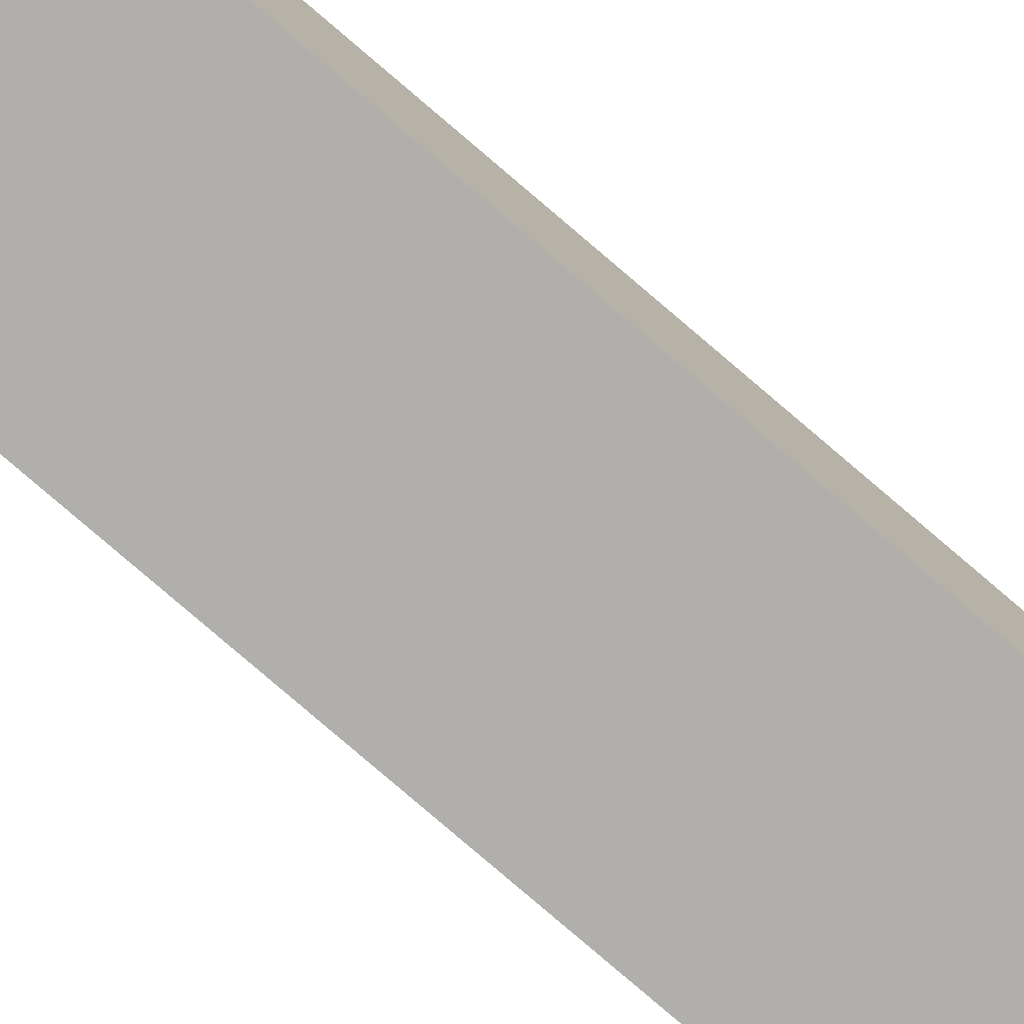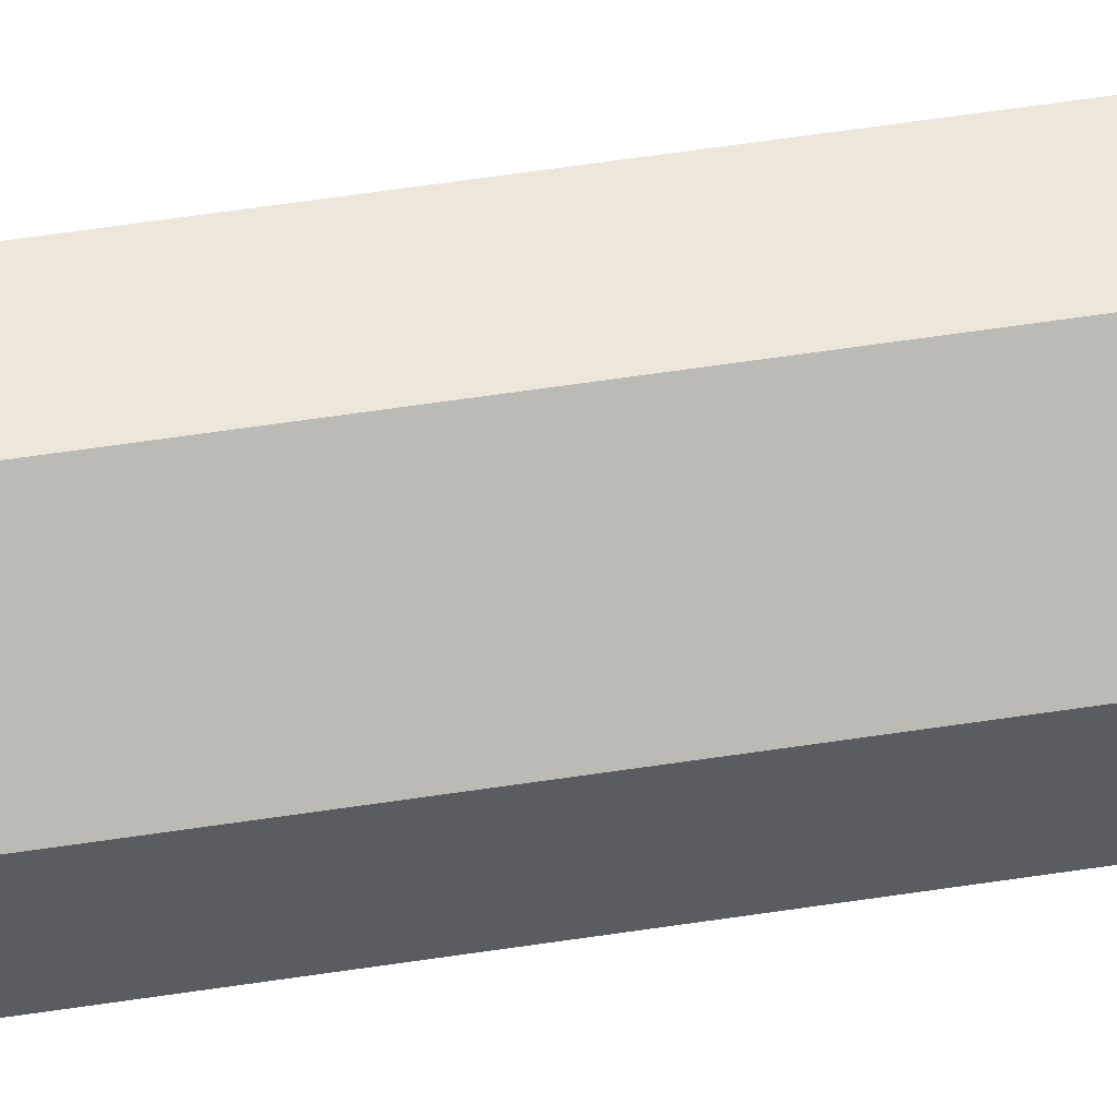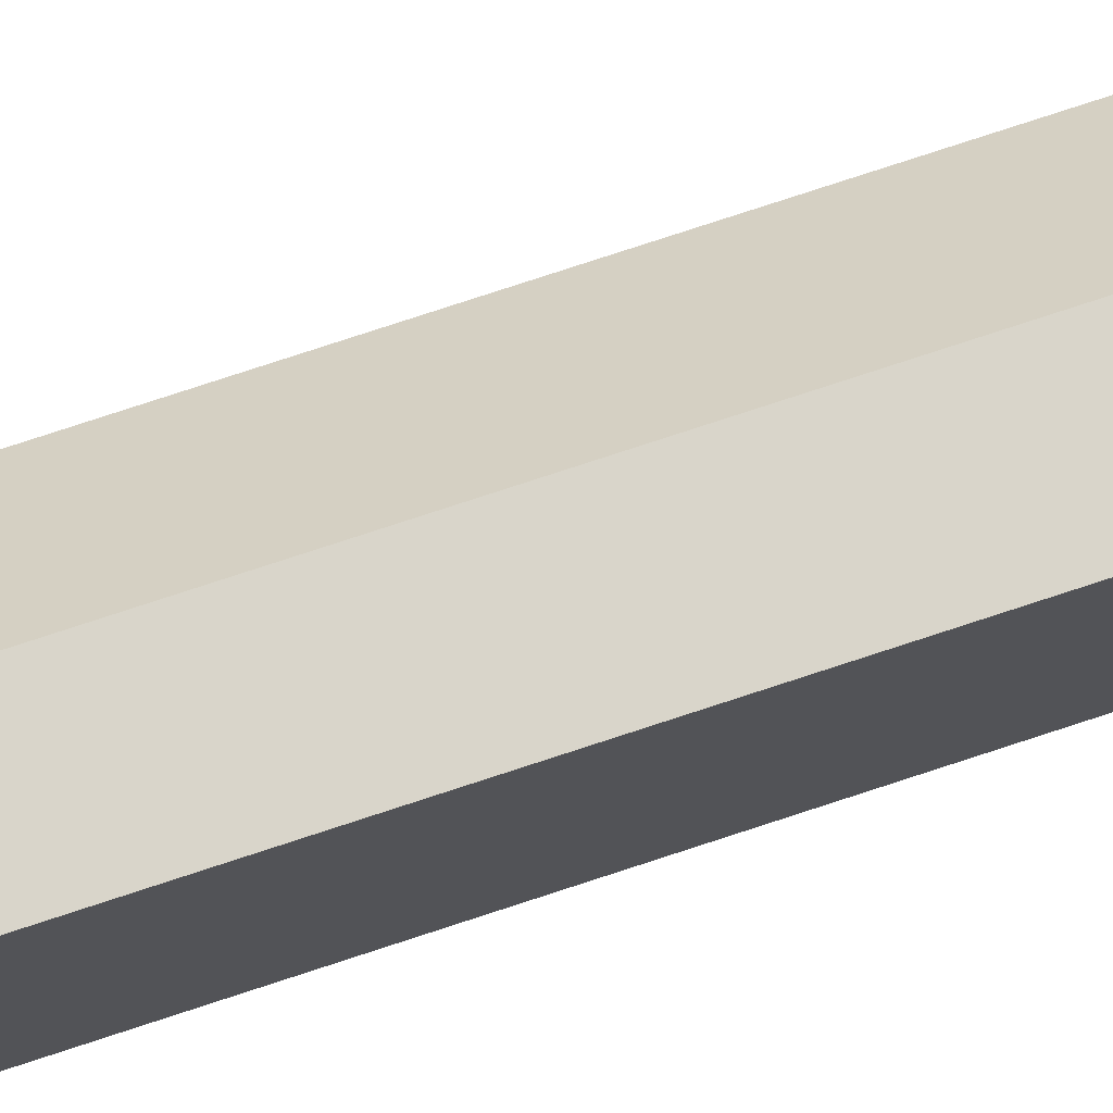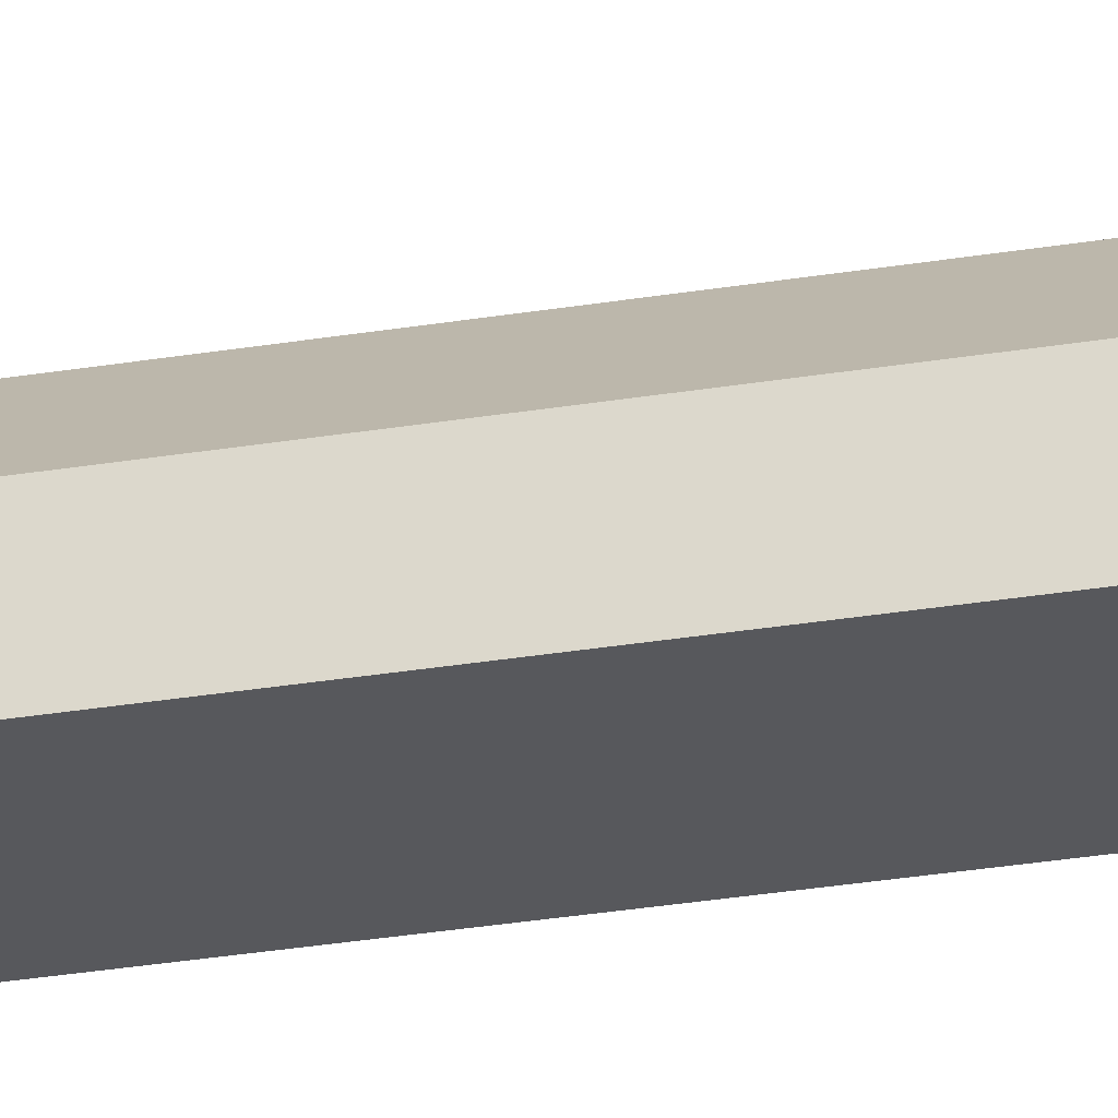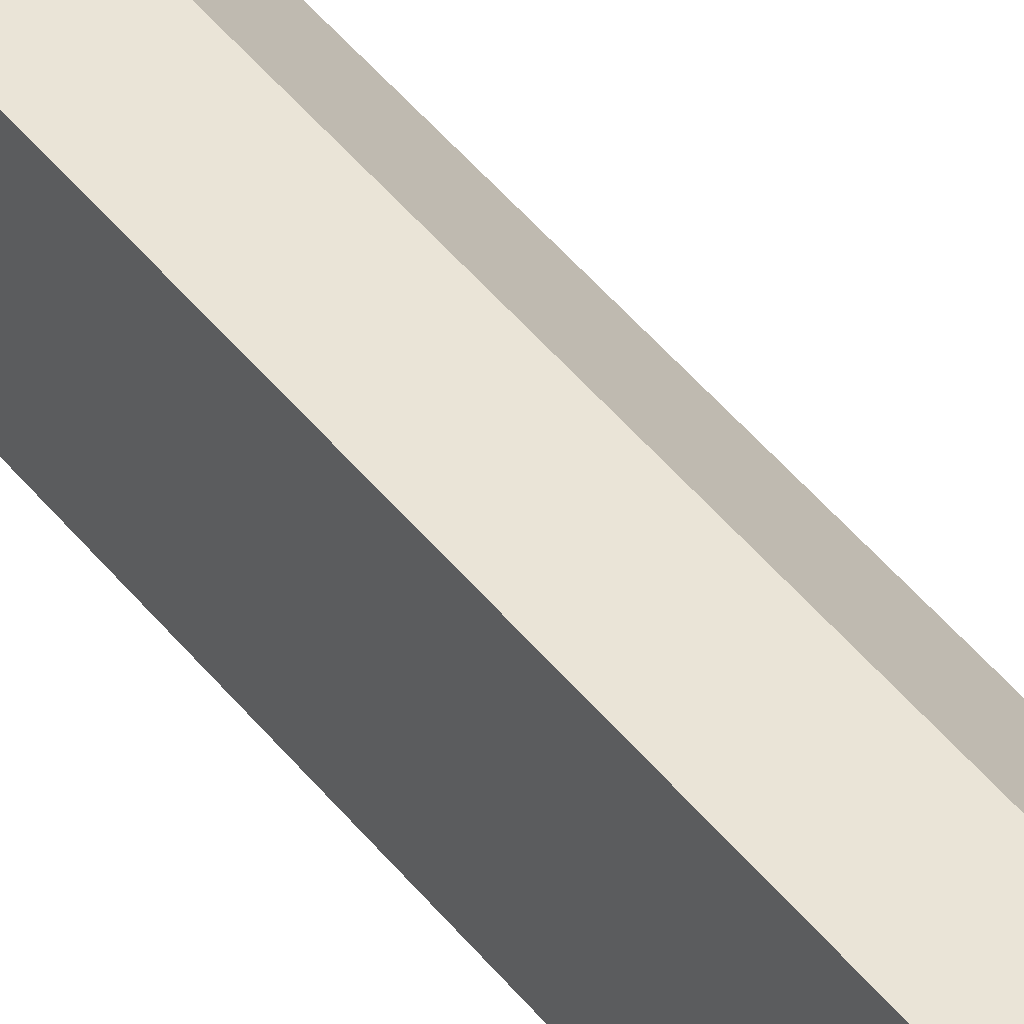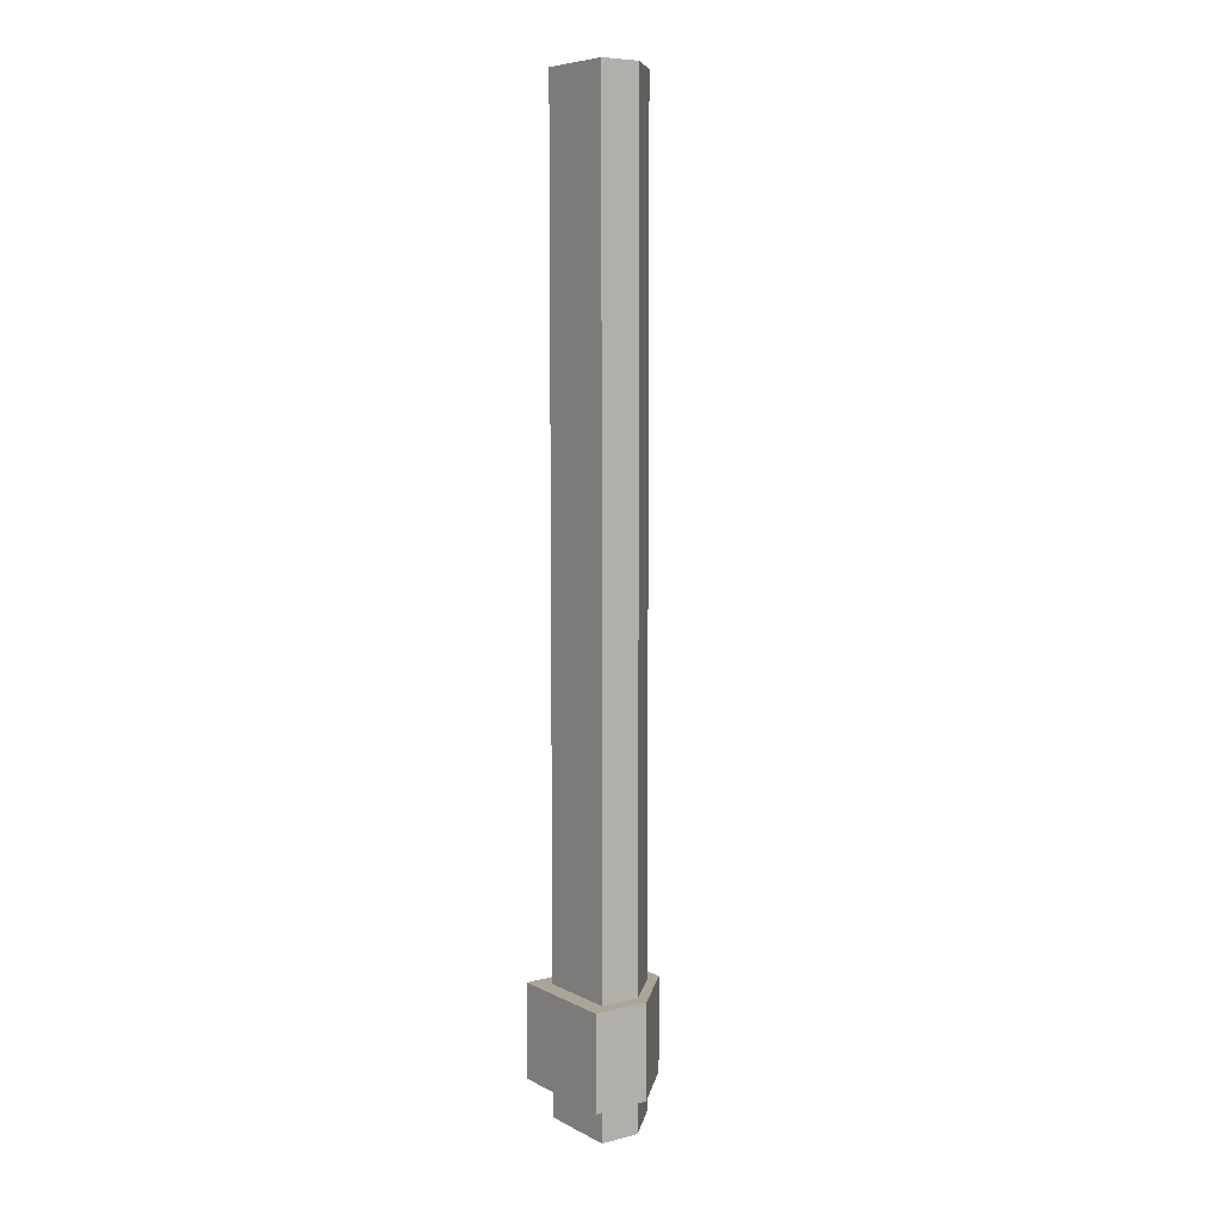
<metadata>
{"format":"obj","ext":"obj","renderer":"f3d","projection":"perspective","resolution":1024,"background":"white","views":[{"elev":-78.3,"azim":49.3,"up":"+Z"},{"elev":52.4,"azim":80.4,"up":"+Z"},{"elev":74.5,"azim":-108.4,"up":"+Z"},{"elev":-28.7,"azim":104.2,"up":"+Z"},{"elev":43.6,"azim":-34.7,"up":"+Z"},{"elev":7.4,"azim":-35.4,"up":"+Y"}]}
</metadata>
<code>
g default
v -0.1751 0.1074 0.1751
v -0.1751 0.3984 0.1751
v -0.1751 0.3984 -0.1751
v 0.1751 0.3984 -0.1751
v -0.1751 0.1074 -0.1751
v 0.1751 0.1074 -0.1751
v 0.1751 0.1074 1.7e-05
v 1.7e-05 0.1074 0.1751
v 0.1751 0.3984 1.7e-05
v 1.7e-05 0.3984 0.1751
v -0.1222 -0.004319 0.1305
v -0.1222 2.996 0.1305
v -0.1222 2.996 -0.1195
v 0.1278 2.996 -0.1195
v -0.1222 -0.004319 -0.1195
v 0.1278 -0.004319 -0.1195
v 0.1278 -0.004319 0.005466
v 0.0028 -0.004319 0.1305
v 0.1278 2.996 0.005466
v 0.0028 2.996 0.1305
g pCube138
f 1 8 10 2
f 2 10 9 4 3
f 3 4 6 5
f 5 6 7 8 1
f 9 7 6 4
f 5 1 2 3
f 8 7 9 10
f 11 18 20 12
f 12 20 19 14 13
f 13 14 16 15
f 19 17 16 14
f 15 11 12 13
f 18 17 19 20
g default
v -0.1751 0.1074 0.1751
v -0.1751 0.3984 0.1751
v -0.1751 0.3984 -0.1751
v 0.1751 0.3984 -0.1751
v -0.1751 0.1074 -0.1751
v 0.1751 0.1074 -0.1751
v 0.1751 0.1074 1.7e-05
v 1.7e-05 0.1074 0.1751
v 0.1751 0.3984 1.7e-05
v 1.7e-05 0.3984 0.1751
v -0.1222 -0.004319 0.1305
v -0.1222 2.996 0.1305
v -0.1222 2.996 -0.1195
v 0.1278 2.996 -0.1195
v -0.1222 -0.004319 -0.1195
v 0.1278 -0.004319 -0.1195
v 0.1278 -0.004319 0.005466
v 0.0028 -0.004319 0.1305
v 0.1278 2.996 0.005466
v 0.0028 2.996 0.1305
g pCube138
f 21 28 30 22
f 22 30 29 24 23
f 23 24 26 25
f 25 26 27 28 21
f 29 27 26 24
f 25 21 22 23
f 28 27 29 30
f 31 38 40 32
f 32 40 39 34 33
f 33 34 36 35
f 39 37 36 34
f 35 31 32 33
f 38 37 39 40

</code>
